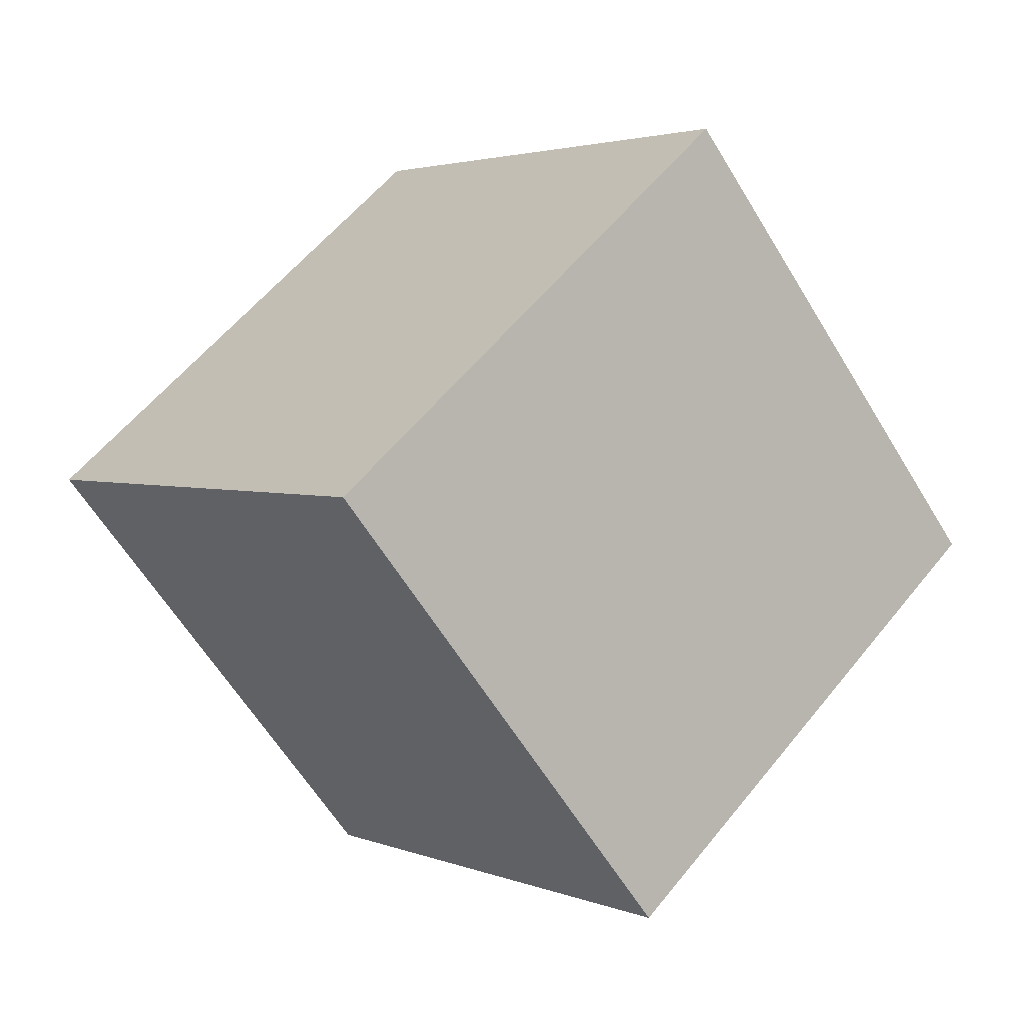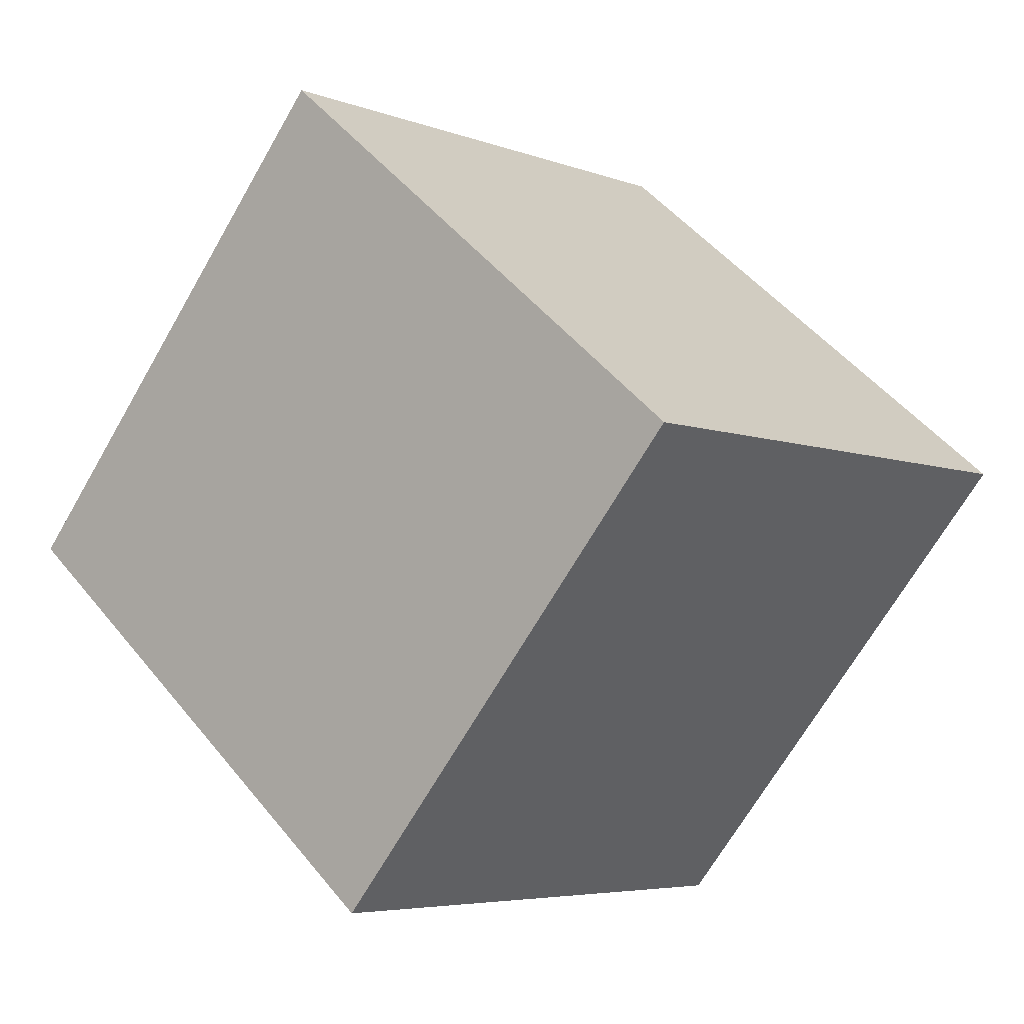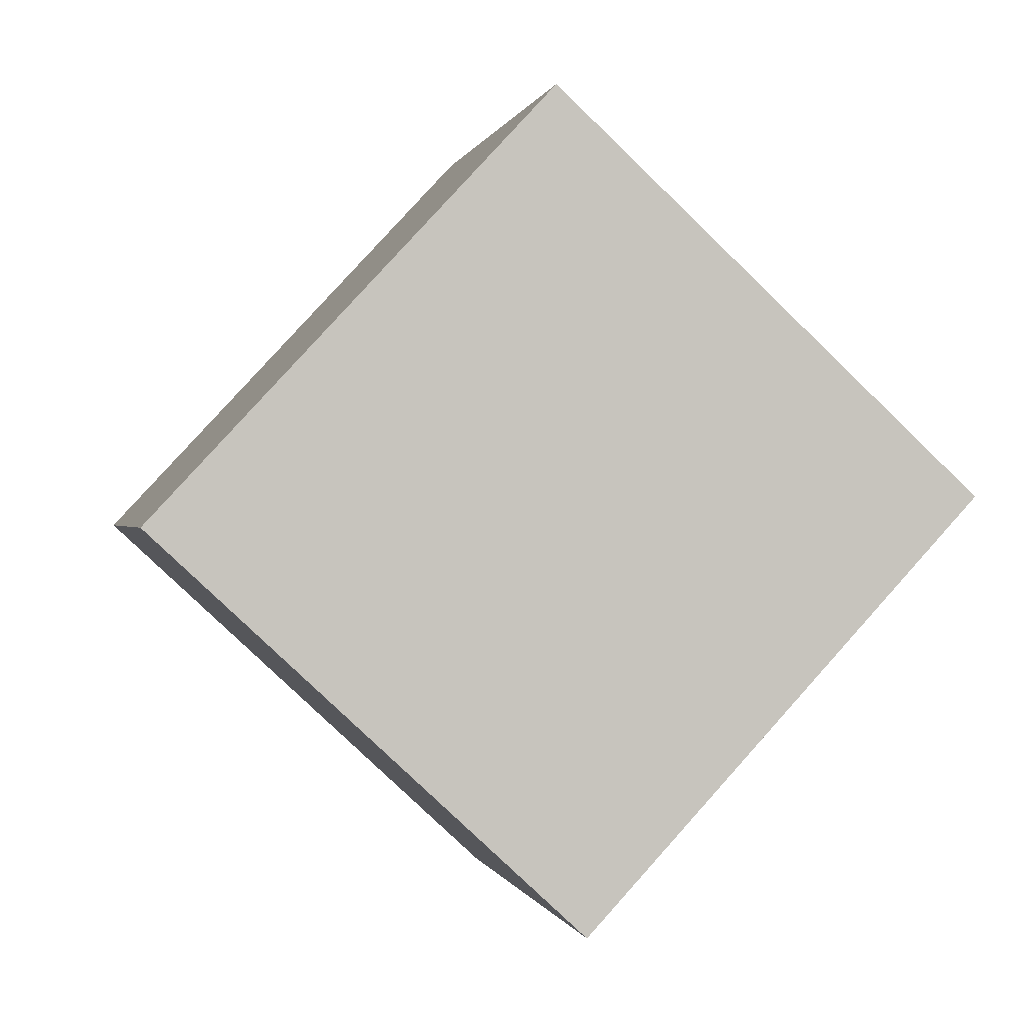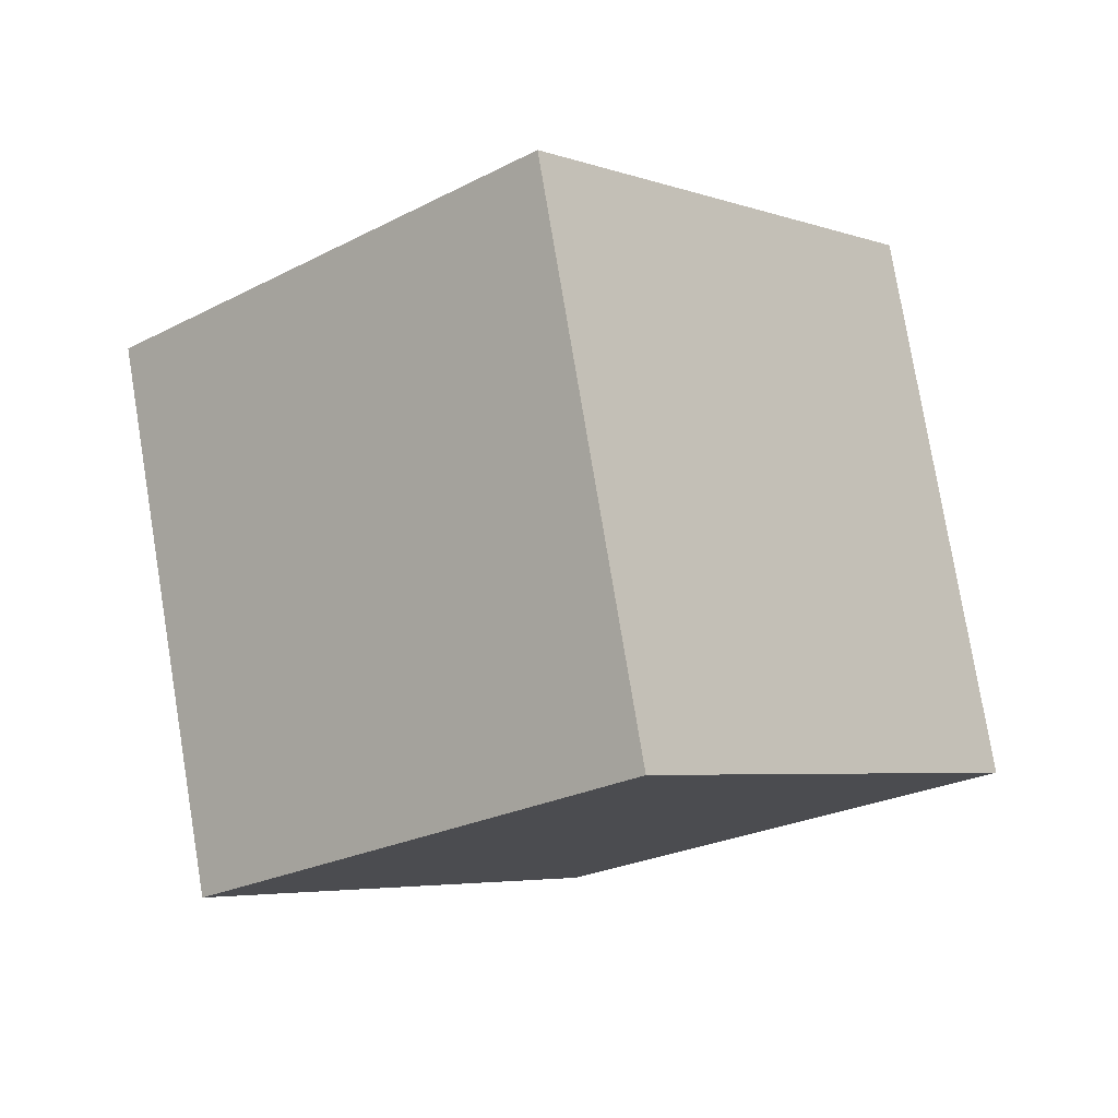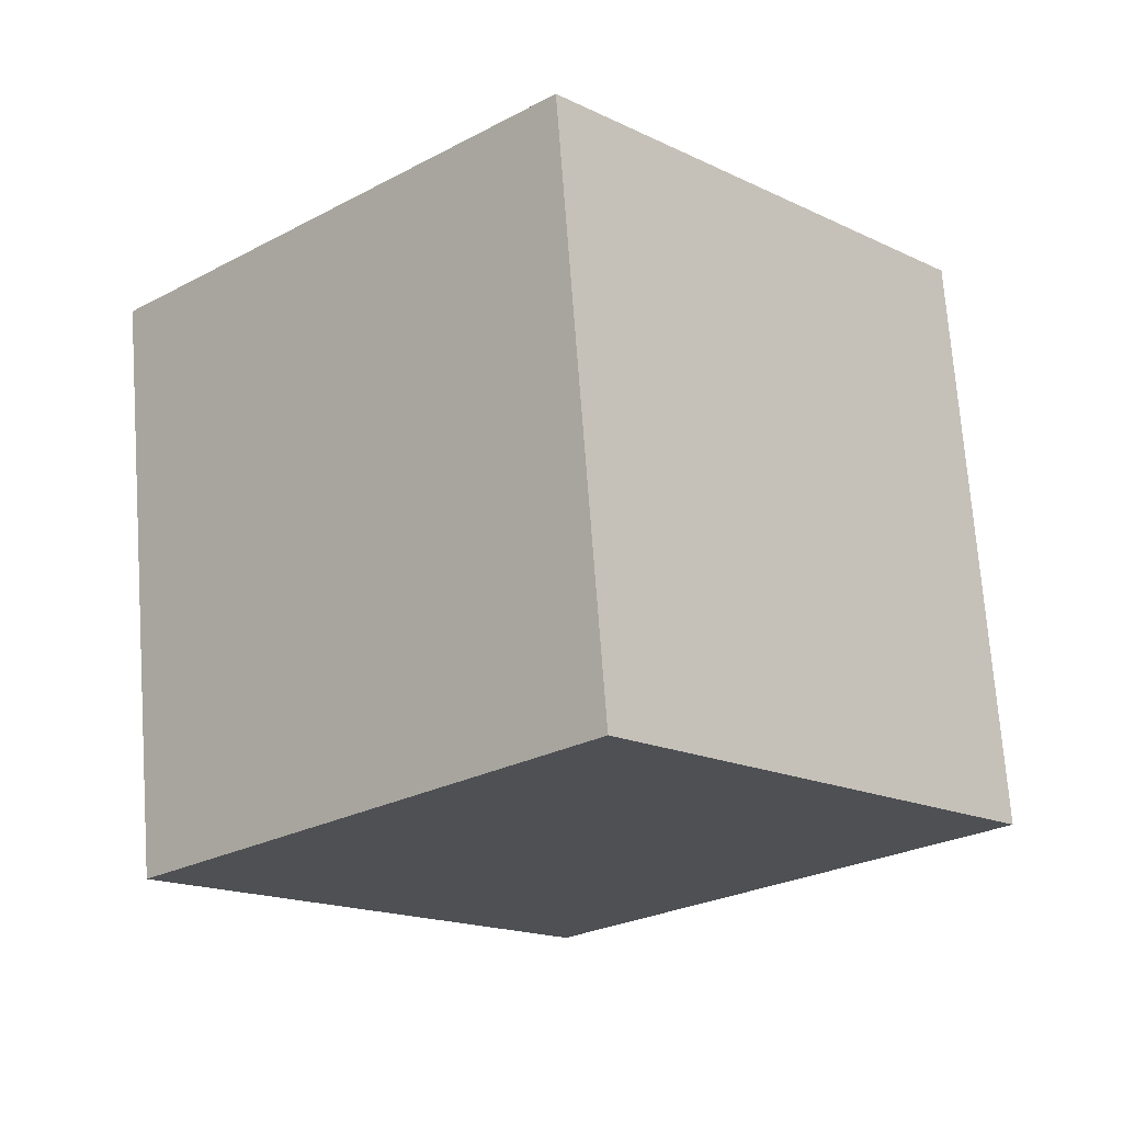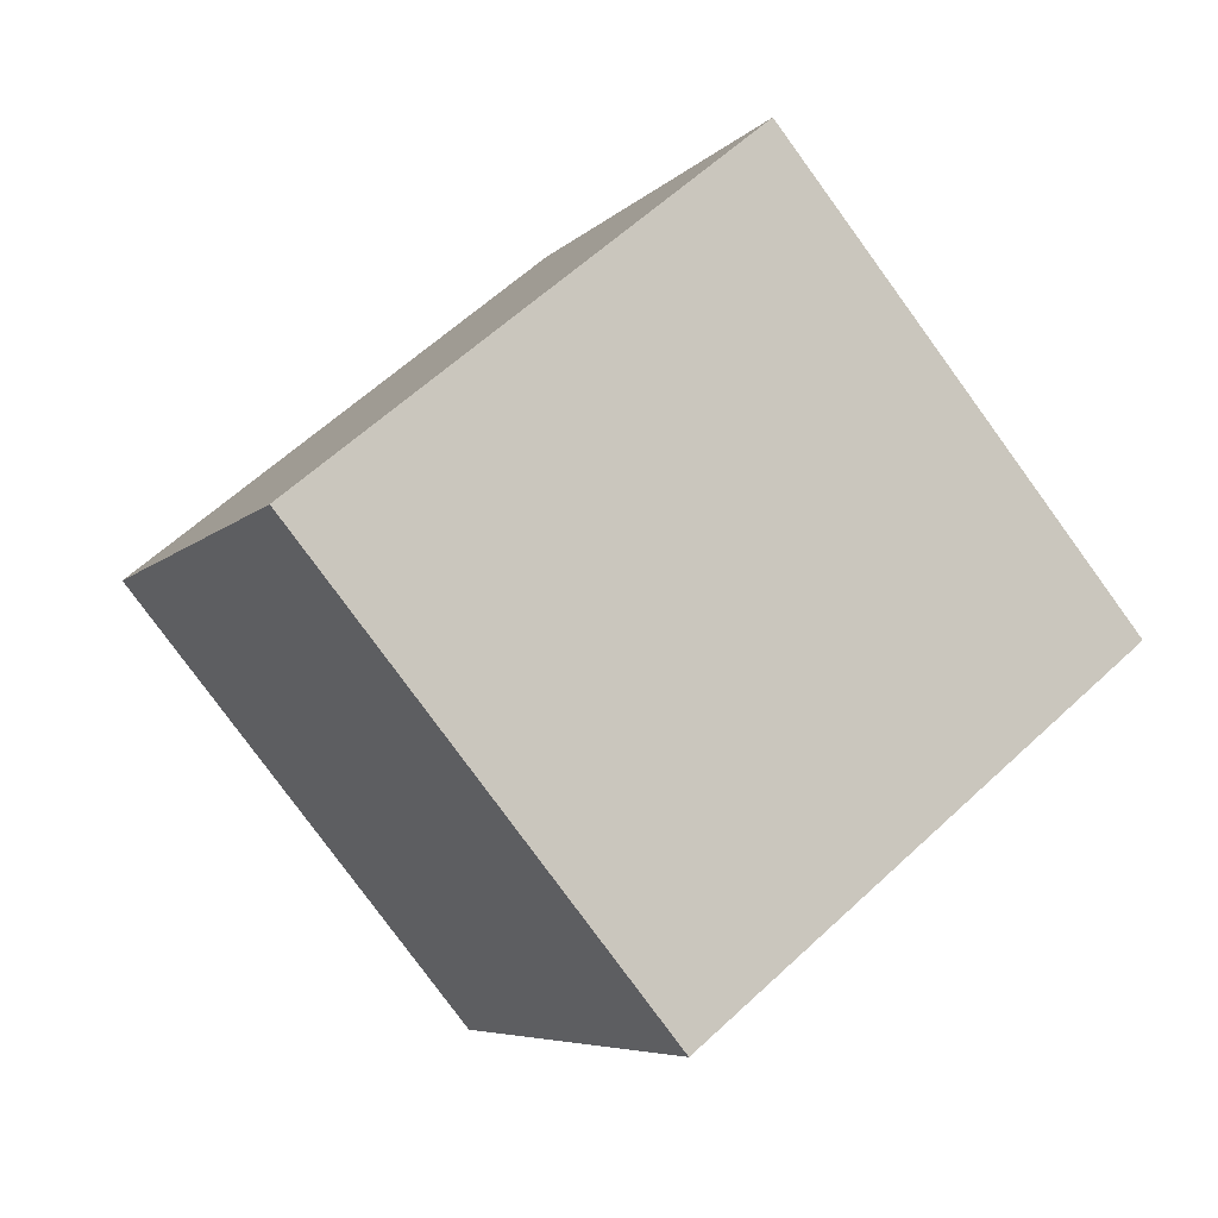
<metadata>
{"format":"obj","ext":"obj","renderer":"f3d","projection":"perspective","resolution":1024,"background":"white","views":[{"elev":67.8,"azim":-52.7,"up":"+Y"},{"elev":-65.7,"azim":52.1,"up":"+Z"},{"elev":-1.5,"azim":-109.5,"up":"+Z"},{"elev":69.3,"azim":79.1,"up":"+Y"},{"elev":72.5,"azim":77.7,"up":"+Z"},{"elev":-14.7,"azim":67.0,"up":"+Y"}]}
</metadata>
<code>
v 5.343 3.995 11.25
v 4.469 -3.313 4.478
v 6.477 10.67 3.891
v 5.603 3.365 -2.879
v -4.554 5.406 11
v -5.428 -1.903 4.232
v -3.42 12.08 3.645
v -4.294 4.775 -3.124
f 2 4 1
f 5 2 1
f 1 4 3
f 3 5 1
f 2 8 4
f 6 2 5
f 6 8 2
f 4 8 3
f 7 5 3
f 3 8 7
f 7 6 5
f 8 6 7

</code>
